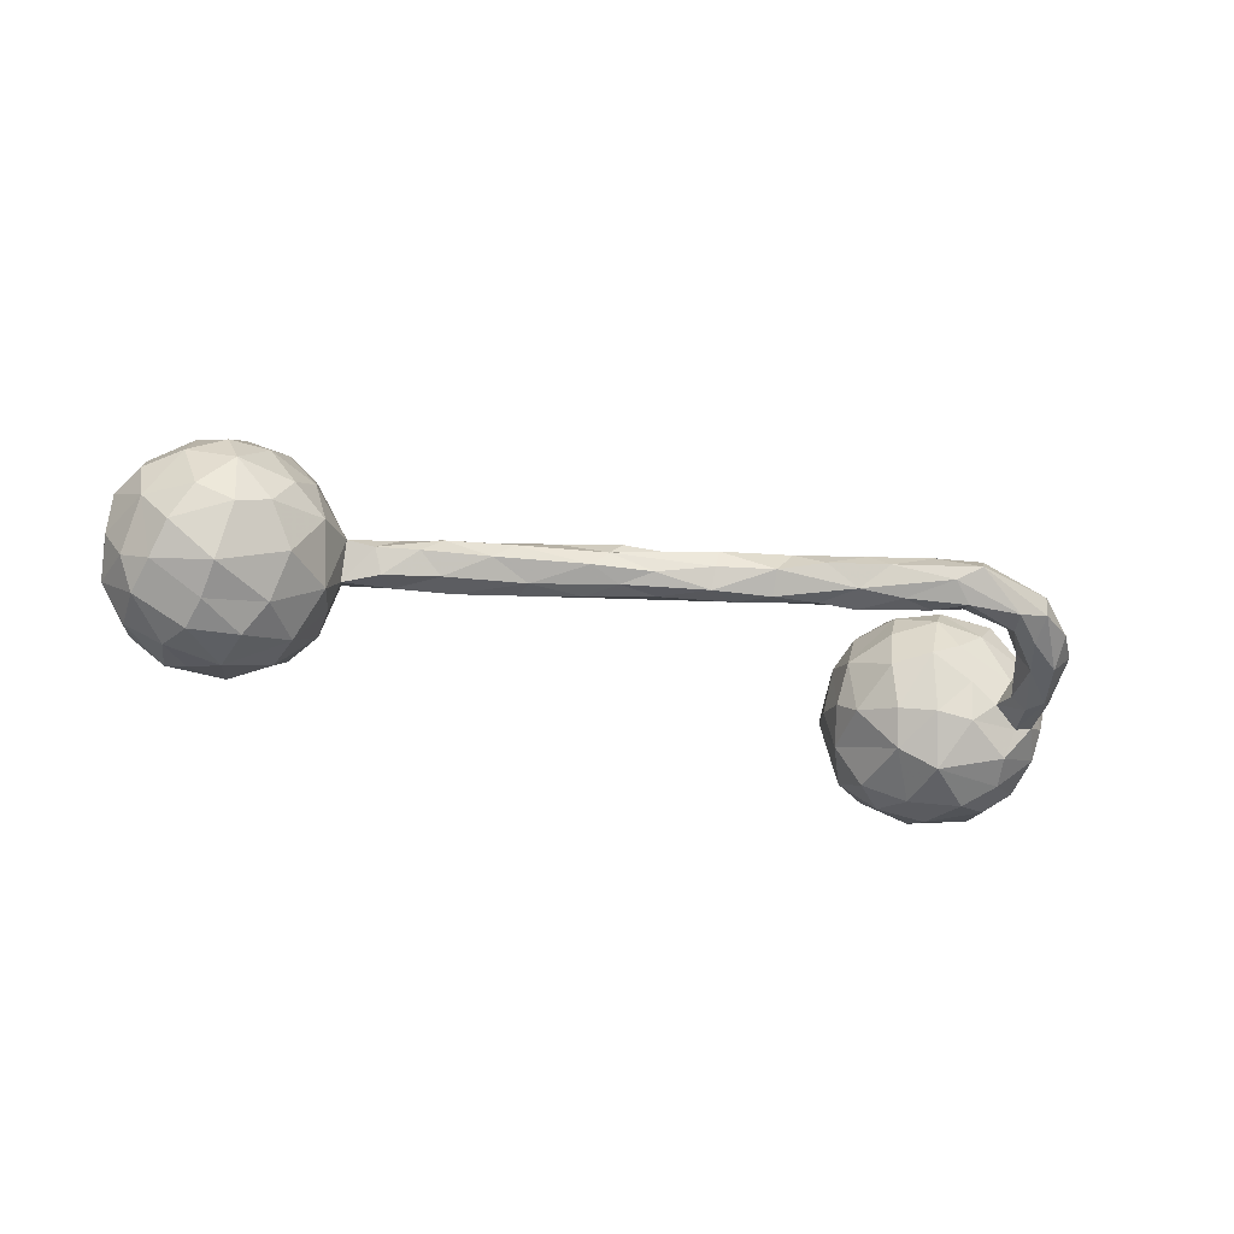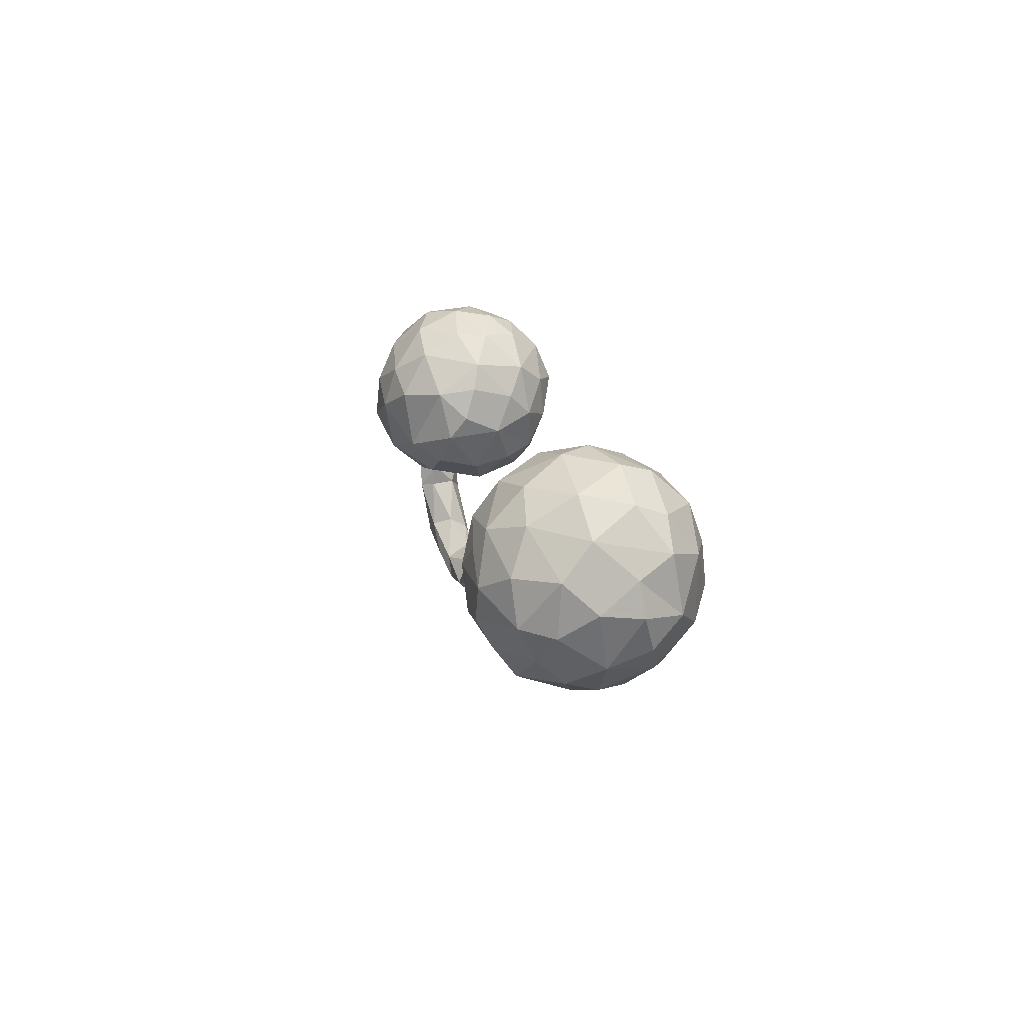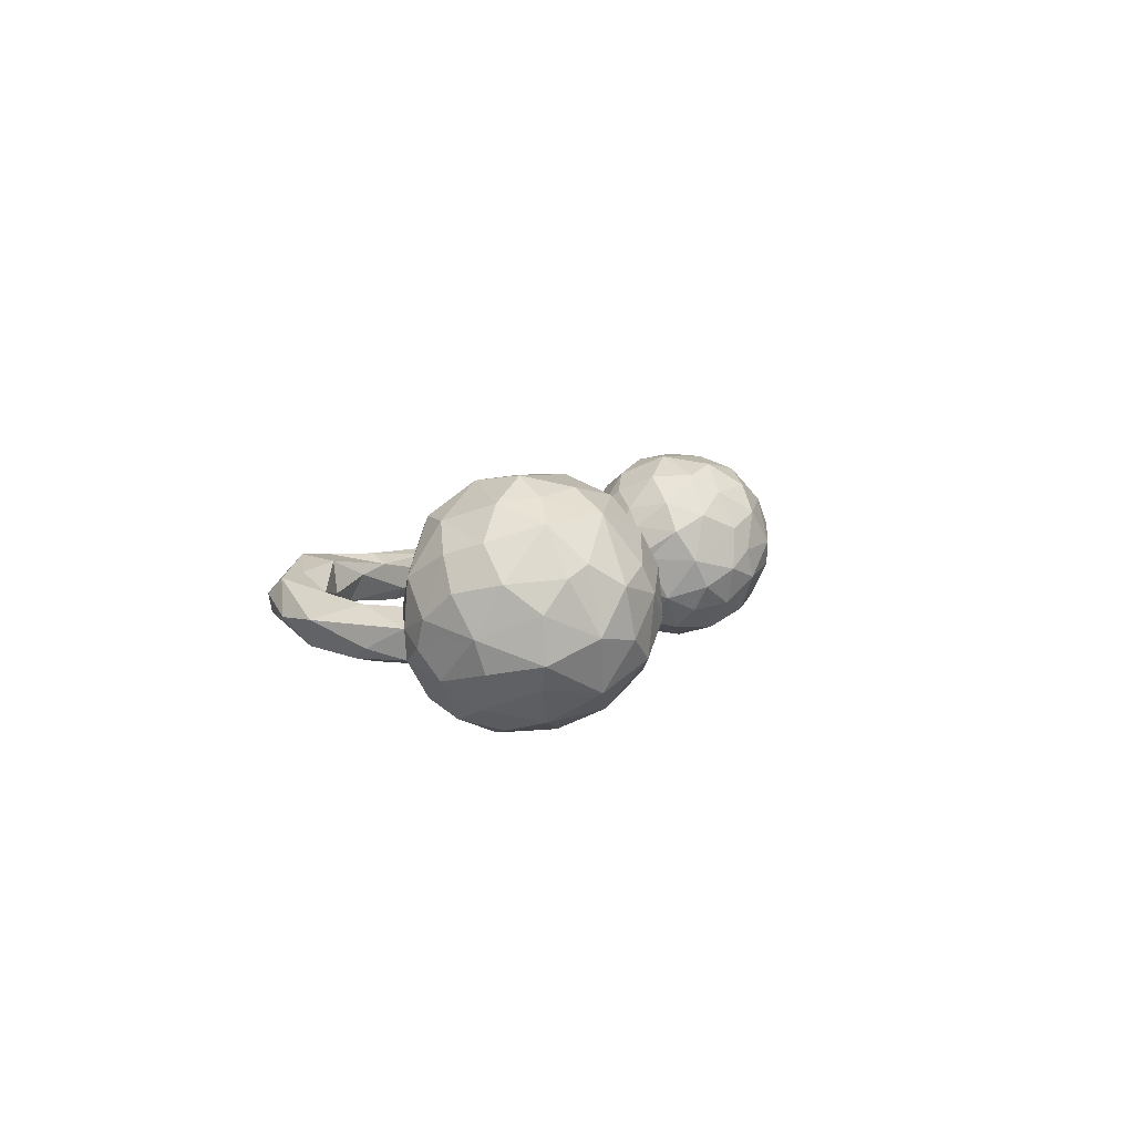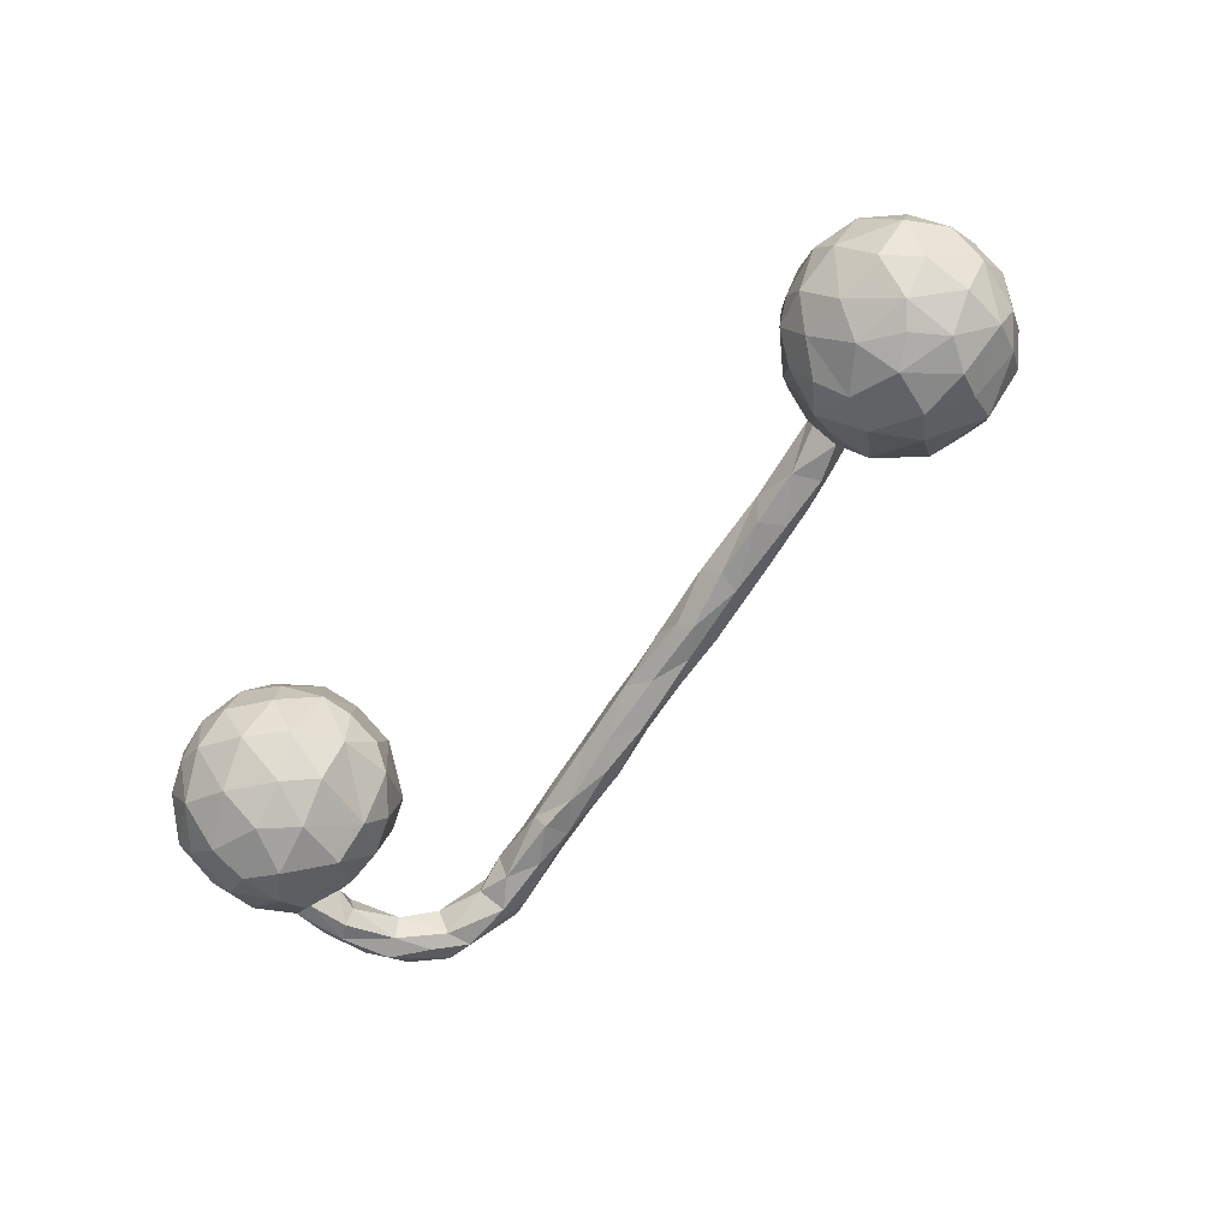
<metadata>
{"format":"obj","ext":"obj","renderer":"f3d","projection":"perspective","resolution":1024,"background":"white","views":[{"elev":-32.9,"azim":-20.7,"up":"+Z"},{"elev":13.2,"azim":-100.1,"up":"+Y"},{"elev":4.8,"azim":105.7,"up":"+Z"},{"elev":-68.1,"azim":-138.4,"up":"+Z"}]}
</metadata>
<code>
v 0.7985 0.04717 0.03513
v 0.7873 0.1795 0.00714
v 0.783 0.09271 -0.08065
v 0.8002 0.08119 -0.02856
v 0.7805 0.1811 -0.06582
v 0.7737 0.0868 0.1068
v 0.7804 -0.002315 -0.004753
v 0.7988 0.1236 0.05032
v 0.7655 0.02372 0.08836
v 0.7437 0.07526 -0.137
v 0.7642 0.2093 0.05817
v 0.7439 0.1708 0.134
v 0.7373 0.2312 0.07728
v 0.761 -0.01829 -0.04941
v 0.7334 -0.04809 -0.02422
v 0.7559 0.1671 -0.1041
v 0.7371 0.2505 -0.02862
v 0.7209 0.005048 0.1338
v 0.7331 0.09278 0.1607
v 0.7578 0.01603 -0.09589
v 0.6912 0.2407 -0.1136
v 0.72 -0.114 -0.05716
v 0.6954 -0.1391 -0.07558
v 0.7129 -0.2055 -0.01801
v 0.721 -0.04911 -0.07256
v 0.7353 -0.04175 0.05181
v 0.6715 -0.0332 0.1375
v 0.6761 0.2847 -0.03645
v 0.7 0.2769 0.04301
v 0.643 0.185 0.1815
v 0.6947 -0.1285 0.006069
v 0.6676 0.1083 0.1988
v 0.6991 0.1501 0.1695
v 0.6674 0.234 0.145
v 0.6969 0.1586 -0.1592
v 0.688 -0.0505 -0.08128
v 0.6687 -0.1191 -0.08248
v 0.6785 -0.07074 0.002229
v 0.6681 -0.2694 -0.02017
v 0.6664 -0.2245 -0.06328
v 0.68 0.01601 -0.1629
v 0.6595 -0.1103 -0.01198
v 0.6411 -0.07206 -0.05207
v 0.6209 -0.2908 0.03436
v 0.6231 0.301 0.026
v 0.6469 -0.1135 -0.05784
v 0.6906 0.09155 -0.1748
v 0.632 -0.2125 0.01461
v 0.6391 0.2857 0.06938
v 0.6204 0.2908 -0.07036
v 0.6052 -0.2682 -0.04914
v 0.6029 -0.3224 0.009167
v 0.6316 -0.0638 0.09148
v 0.5966 -0.063 -0.08697
v 0.6162 -0.1918 -0.02164
v 0.6694 -0.0338 -0.1344
v 0.6064 -0.3138 -0.02085
v 0.6305 0.06095 -0.1889
v 0.5955 -0.07409 -0.01509
v 0.6388 0.03036 0.1898
v 0.5554 0.2181 0.166
v 0.5994 0.08787 0.1973
v 0.5815 0.2702 0.1138
v 0.6327 -0.2041 -0.05957
v 0.6014 0.1459 -0.1842
v 0.5473 0.2886 0.0599
v 0.5675 -0.2689 -0.03379
v 0.6094 0.2227 -0.1491
v 0.5809 -0.01598 0.1572
v 0.5669 -0.2408 0.008406
v 0.5552 -0.3132 -0.0295
v 0.5609 0.2991 -0.01555
v 0.5417 0.09464 -0.1794
v 0.5782 -0.0748 0.05478
v 0.5552 0.1463 0.1971
v 0.5372 0.2623 -0.1001
v 0.5701 -0.2769 0.04063
v 0.5333 -0.0548 -0.07641
v 0.553 -0.04821 0.1159
v 0.5147 0.06793 0.1759
v 0.487 0.01421 -0.124
v 0.4767 -0.2646 0.0504
v 0.5138 0.2507 0.1054
v 0.5237 -0.07335 0.03081
v 0.5545 4.053e-05 -0.1598
v 0.4962 0.1496 0.1652
v 0.5232 0.1762 -0.1575
v 0.4645 -0.303 -0.02543
v 0.4802 -0.257 -0.001419
v 0.4973 0.004493 0.1409
v 0.4702 0.2153 -0.09733
v 0.481 0.2587 -0.02452
v 0.471 0.1284 -0.1434
v 0.4949 -0.3108 0.06209
v 0.4529 0.08236 0.1319
v 0.4796 0.2541 0.03925
v 0.474 -0.01943 0.08801
v 0.4736 -0.02234 -0.06488
v 0.425 0.1331 -0.07117
v 0.4286 0.1966 0.01374
v 0.4197 0.0497 0.05612
v 0.454 0.1859 0.1137
v 0.4608 -0.03591 0.01454
v 0.4739 -0.3449 0.02675
v 0.4235 0.0369 -0.04849
v 0.4267 0.1248 0.086
v 0.4308 -0.3263 0.002912
v 0.4126 0.1444 0.002763
v 0.408 0.08121 -0.01598
v 0.4104 -0.3006 0.05655
v 0.4174 -0.2371 0.02397
v 0.3051 -0.2095 -0.007134
v 0.4183 -0.2598 -0.02005
v 0.3571 -0.2788 -0.02167
v 0.327 -0.3002 0.02458
v 0.2972 -0.2756 0.0482
v 0.3496 -0.2251 0.03664
v 0.3402 -0.2507 0.05337
v 0.2801 -0.2692 -0.01453
v 0.2961 -0.228 -0.02824
v 0.2339 -0.223 0.05289
v 0.2337 -0.2002 0.04449
v 0.2292 -0.2211 -0.02543
v 0.2396 -0.188 0.01934
v 0.1575 -0.169 0.03169
v 0.222 -0.2717 0.02116
v 0.1783 -0.2379 0.04652
v 0.1431 -0.249 0.003469
v 0.1467 -0.2191 -0.03119
v 0.1388 -0.1614 -0.006932
v 0.04683 -0.1995 -0.02955
v 0.06604 -0.1673 0.04988
v 0.09105 -0.1952 0.05116
v 0.05564 -0.2168 0.03792
v 0.07192 -0.1419 0.02268
v -0.02774 -0.1622 0.05331
v 0.04746 -0.2173 0.006261
v 0.09752 -0.1754 -0.02629
v -0.04774 -0.1882 -0.008249
v -0.01754 -0.1237 0.03938
v 0.01879 -0.1253 -0.01036
v -0.02665 -0.1442 -0.02546
v -0.1504 -0.1669 -0.004724
v -0.09288 -0.161 0.05087
v -0.1027 -0.1156 0.05057
v -0.07756 -0.09793 0.01225
v -0.09725 -0.156 -0.02505
v -0.1707 -0.08283 0.04333
v -0.1447 -0.1138 -0.03407
v -0.1933 -0.1196 0.05436
v -0.1255 -0.09475 -0.02011
v -0.1198 -0.1699 0.02325
v -0.2429 -0.07223 -0.02975
v -0.2382 -0.1132 -0.03008
v -0.3062 -0.08844 0.04979
v -0.2685 -0.1254 0.03091
v -0.2787 -0.05383 0.04126
v -0.2126 -0.05555 0.005297
v -0.3042 -0.1246 0.0001624
v -0.364 -0.05569 0.05278
v -0.3765 -0.0811 -0.02876
v -0.4385 -0.04826 0.04692
v -0.3443 -0.04306 -0.03229
v -0.3769 -0.09028 0.03617
v -0.3673 -0.01945 0.008124
v -0.4267 -0.01374 0.04041
v -0.44 -0.01709 -0.0276
v -0.4167 -0.09288 0.006241
v -0.4856 -0.06926 0.01042
v -0.4697 -0.05728 -0.03268
v -0.5131 0.02558 0.005508
v -0.5171 0.02034 -0.01674
v -0.527 -0.005834 0.04925
v -0.5273 -0.02376 -0.03965
v -0.5196 0.07929 0.04058
v -0.5343 0.1173 -0.0201
v -0.5483 -0.02716 0.08572
v -0.5427 0.05332 0.09802
v -0.53 -0.05503 0.02227
v -0.5385 0.003786 -0.0796
v -0.5586 -0.06259 -0.08382
v -0.556 0.1283 0.07341
v -0.5399 0.0567 -0.09984
v -0.584 0.1869 -0.03845
v -0.5571 0.1365 -0.07574
v -0.5968 0.09503 0.1544
v -0.5768 0.1064 -0.1264
v -0.6067 0.06055 -0.1657
v -0.5926 -0.005325 -0.1542
v -0.6372 -0.06639 0.1546
v -0.6475 -0.07884 -0.1399
v -0.5944 0.1858 0.04512
v -0.5808 0.0143 0.1514
v -0.6308 -0.1288 -0.07109
v -0.59 -0.06061 0.1207
v -0.6048 0.1502 0.1195
v -0.6206 0.2096 -0.0006424
v -0.5953 -0.09552 0.08774
v -0.6553 0.2126 0.07636
v -0.6598 0.117 0.1759
v -0.5791 -0.1138 0.01169
v -0.6132 0.1677 -0.1127
v -0.6468 0.2161 -0.05949
v -0.637 -0.1376 0.0534
v -0.6522 0.02069 0.1912
v -0.678 -0.03401 -0.1804
v -0.7015 0.2373 0.01038
v -0.6916 0.1825 -0.1317
v -0.6763 -0.109 0.126
v -0.707 -0.04343 0.1833
v -0.6915 0.04777 -0.1917
v -0.669 0.122 -0.1708
v -0.6739 -0.1588 -0.004669
v -0.6878 0.1846 0.132
v -0.7315 0.2303 -0.03805
v -0.752 -0.073 -0.1529
v -0.7475 0.01313 0.1947
v -0.7632 -0.02323 -0.1811
v -0.7772 0.1901 -0.1076
v -0.7458 -0.1155 0.1245
v -0.7625 0.2053 0.09812
v -0.7311 -0.1596 -0.02044
v -0.756 0.149 0.1632
v -0.7393 0.0867 -0.1818
v -0.7422 0.08285 0.1895
v -0.7345 -0.1533 0.06633
v -0.792 -0.1409 0.01006
v -0.7463 -0.1251 -0.1136
v -0.8377 0.1888 -0.03518
v -0.8306 0.1406 -0.113
v -0.8104 -0.1017 0.09677
v -0.7862 -0.03807 0.1684
v -0.781 0.2206 0.0449
v -0.7706 0.1238 -0.1656
v -0.7882 0.03518 -0.1813
v -0.8488 0.06438 -0.1403
v -0.8132 0.0808 0.164
v -0.833 0.1499 0.1074
v -0.852 -0.01496 -0.1311
v -0.824 -0.1167 -0.04957
v -0.8646 -0.08276 0.007402
v -0.8451 0.17 0.05349
v -0.8702 0.097 0.1081
v -0.8392 -0.0727 -0.09849
v -0.8581 -0.003979 0.1281
v -0.8867 0.1263 -0.02183
v -0.8925 0.06477 -0.07042
v -0.8691 -0.05499 0.07922
v -0.899 0.004449 0.05862
v -0.8961 0.06408 0.04899
v -0.878 -0.02738 -0.07349
v -0.902 0.01345 -0.01328
f 228 240 244
f 216 228 244
f 211 206 218
f 183 189 188
f 162 173 179
f 169 162 179
f 162 166 173
f 166 171 173
f 171 167 172
f 167 174 172
f 166 165 171
f 165 167 171
f 240 241 244
f 251 244 241
f 239 244 251
f 216 244 239
f 218 216 239
f 218 239 235
f 211 218 235
f 224 211 235
f 240 227 241
f 211 188 189
f 212 188 211
f 241 231 248
f 227 231 241
f 226 231 227
f 226 220 231
f 187 183 188
f 185 183 187
f 220 232 231
f 220 210 232
f 172 180 183
f 176 172 183
f 176 183 185
f 209 210 220
f 209 190 210
f 205 210 190
f 190 195 193
f 177 193 195
f 177 173 178
f 173 175 178
f 175 173 171
f 175 171 172
f 175 172 176
f 190 193 205
f 177 178 193
f 241 252 251
f 247 251 252
f 239 251 247
f 236 235 239
f 234 235 236
f 234 224 235
f 234 212 224
f 212 211 224
f 212 234 208
f 241 248 249
f 241 249 252
f 208 202 212
f 202 188 212
f 202 187 188
f 231 245 248
f 185 202 184
f 185 187 202
f 231 232 245
f 192 176 184
f 176 185 184
f 232 210 217
f 210 205 217
f 217 205 225
f 182 196 186
f 175 182 178
f 175 176 182
f 182 176 192
f 193 186 205
f 205 186 200
f 178 186 193
f 186 178 182
f 246 247 252
f 236 239 247
f 230 247 246
f 230 236 247
f 234 236 230
f 234 230 219
f 219 208 234
f 249 250 252
f 250 246 252
f 215 208 219
f 248 245 249
f 245 250 249
f 245 237 243
f 245 243 250
f 215 203 208
f 203 202 208
f 203 184 202
f 232 237 245
f 232 217 237
f 217 225 237
f 197 203 207
f 192 184 197
f 184 203 197
f 205 200 225
f 200 223 225
f 200 214 223
f 186 196 200
f 200 196 214
f 196 199 214
f 196 192 199
f 196 182 192
f 219 230 229
f 243 246 250
f 242 229 246
f 229 230 246
f 215 219 229
f 238 242 243
f 243 242 246
f 221 242 238
f 221 233 242
f 233 229 242
f 233 215 229
f 207 215 233
f 207 203 215
f 237 238 243
f 225 223 237
f 237 223 238
f 223 221 238
f 214 221 223
f 214 199 221
f 233 221 207
f 199 207 221
f 199 197 207
f 192 197 199
f 84 74 79
f 35 10 47
f 47 10 41
f 54 59 78
f 59 84 78
f 84 103 98
f 47 41 58
f 58 85 73
f 58 41 85
f 41 56 85
f 85 78 81
f 81 78 98
f 78 84 98
f 118 117 122
f 117 112 124
f 122 117 124
f 118 122 121
f 127 116 121
f 116 127 126
f 120 123 112
f 112 123 130
f 123 119 129
f 130 123 138
f 138 123 129
f 119 128 129
f 126 127 128
f 20 4 14
f 4 7 14
f 7 26 15
f 15 26 38
f 38 26 53
f 3 4 20
f 20 14 25
f 14 7 15
f 25 14 15
f 31 15 38
f 43 38 59
f 31 38 42
f 59 38 74
f 38 53 74
f 10 20 41
f 41 20 56
f 20 25 56
f 25 36 56
f 56 36 54
f 36 43 54
f 37 46 43
f 46 42 43
f 43 59 54
f 56 54 85
f 85 54 78
f 111 113 112
f 111 112 117
f 82 111 117
f 82 117 110
f 110 117 118
f 116 110 118
f 115 110 116
f 116 118 121
f 112 113 120
f 113 114 120
f 120 114 119
f 114 107 119
f 107 115 119
f 115 126 119
f 115 116 126
f 120 119 123
f 119 126 128
f 15 22 25
f 22 23 25
f 22 15 24
f 24 15 31
f 42 46 55
f 48 42 55
f 31 42 48
f 44 31 48
f 25 23 36
f 36 23 37
f 37 23 64
f 37 64 46
f 55 46 64
f 55 64 67
f 55 70 48
f 55 67 70
f 89 70 67
f 70 89 82
f 77 70 82
f 94 77 82
f 104 94 110
f 94 82 110
f 67 88 89
f 89 88 113
f 82 89 111
f 89 113 111
f 113 88 114
f 114 88 107
f 107 104 115
f 104 110 115
f 22 24 23
f 23 24 40
f 40 24 39
f 44 24 31
f 39 24 44
f 57 39 52
f 77 44 48
f 39 44 52
f 77 48 70
f 44 77 94
f 23 40 64
f 40 51 64
f 40 39 57
f 40 57 51
f 64 51 67
f 51 57 71
f 67 51 71
f 57 104 71
f 57 52 104
f 52 44 94
f 104 52 94
f 67 71 88
f 71 104 107
f 88 71 107
f 173 177 179
f 179 177 198
f 201 179 198
f 177 195 198
f 198 195 190
f 198 190 209
f 172 174 180
f 180 174 181
f 174 169 179
f 181 174 179
f 201 198 204
f 213 204 226
f 204 198 209
f 204 209 226
f 226 209 220
f 183 180 189
f 180 181 189
f 189 181 191
f 213 226 222
f 222 226 227
f 189 206 211
f 206 189 191
f 228 222 240
f 222 227 240
f 206 216 218
f 191 216 206
f 191 228 216
f 165 163 167
f 157 165 166
f 157 166 160
f 162 160 166
f 164 169 168
f 169 164 162
f 163 161 167
f 161 170 167
f 167 170 174
f 161 168 170
f 170 168 169
f 174 170 169
f 181 179 201
f 201 204 213
f 181 194 191
f 181 201 194
f 194 201 213
f 222 194 213
f 191 194 228
f 194 222 228
f 148 158 157
f 150 148 157
f 150 157 155
f 155 157 160
f 158 153 165
f 153 154 163
f 157 158 165
f 165 153 163
f 163 154 161
f 154 159 161
f 159 156 164
f 164 156 155
f 155 160 162
f 159 168 161
f 159 164 168
f 164 155 162
f 34 49 63
f 49 45 66
f 49 66 63
f 63 66 83
f 61 63 83
f 86 61 102
f 45 72 66
f 66 72 96
f 66 96 83
f 61 83 102
f 102 83 96
f 72 76 92
f 96 72 92
f 96 92 100
f 102 96 100
f 106 102 100
f 92 91 100
f 146 151 158
f 145 146 148
f 148 146 158
f 145 148 150
f 151 149 153
f 158 151 153
f 153 149 154
f 154 143 159
f 152 156 143
f 152 150 156
f 143 156 159
f 156 150 155
f 30 34 61
f 17 28 29
f 29 28 45
f 29 45 49
f 13 29 34
f 34 29 49
f 61 34 63
f 30 61 75
f 75 61 86
f 75 86 80
f 28 21 50
f 45 50 72
f 28 50 45
f 95 86 102
f 95 102 106
f 80 86 95
f 50 68 76
f 72 50 76
f 106 100 108
f 95 106 101
f 106 108 109
f 101 106 109
f 21 68 50
f 76 87 91
f 59 74 84
f 3 20 10
f 26 27 53
f 1 9 7
f 7 9 26
f 53 79 74
f 3 10 16
f 16 10 35
f 53 69 79
f 53 27 69
f 43 36 37
f 26 18 27
f 4 1 7
f 4 8 1
f 4 3 5
f 18 60 27
f 26 9 18
f 18 6 19
f 9 6 18
f 1 6 9
f 8 6 1
f 131 128 137
f 129 128 131
f 138 129 131
f 128 134 137
f 127 133 134
f 128 127 134
f 125 132 133
f 127 121 133
f 121 125 133
f 125 130 135
f 42 38 43
f 125 124 130
f 122 124 125
f 124 112 130
f 121 122 125
f 93 73 81
f 73 85 81
f 87 65 73
f 98 103 105
f 81 98 105
f 65 58 73
f 65 47 58
f 35 65 68
f 35 47 65
f 84 97 103
f 103 97 101
f 16 35 21
f 79 90 97
f 84 79 97
f 5 3 16
f 5 16 21
f 17 5 21
f 79 69 90
f 69 80 90
f 27 60 69
f 8 4 2
f 2 4 5
f 18 19 60
f 60 19 32
f 12 33 19
f 6 12 19
f 6 8 12
f 8 11 12
f 8 2 11
f 139 152 143
f 147 139 143
f 131 137 139
f 147 131 139
f 142 131 147
f 138 131 142
f 141 138 142
f 152 136 144
f 134 136 152
f 137 152 139
f 137 134 152
f 133 136 134
f 133 132 136
f 136 132 140
f 132 135 140
f 140 135 141
f 130 138 141
f 135 130 141
f 125 135 132
f 99 81 105
f 99 93 81
f 91 87 93
f 87 73 93
f 105 103 101
f 109 105 101
f 99 105 109
f 68 65 87
f 76 68 87
f 90 101 97
f 21 35 68
f 90 95 101
f 90 80 95
f 28 17 21
f 69 60 80
f 60 62 80
f 62 75 80
f 13 17 29
f 11 17 13
f 11 2 17
f 2 5 17
f 60 32 62
f 62 32 75
f 32 30 75
f 32 19 33
f 33 30 32
f 30 33 34
f 33 12 34
f 12 13 34
f 11 13 12
f 147 143 154
f 147 154 149
f 152 144 150
f 150 144 145
f 136 145 144
f 149 142 147
f 151 142 149
f 146 141 151
f 141 142 151
f 136 140 145
f 145 140 146
f 140 141 146
f 91 93 99
f 108 99 109
f 100 99 108
f 91 99 100
f 76 91 92

</code>
